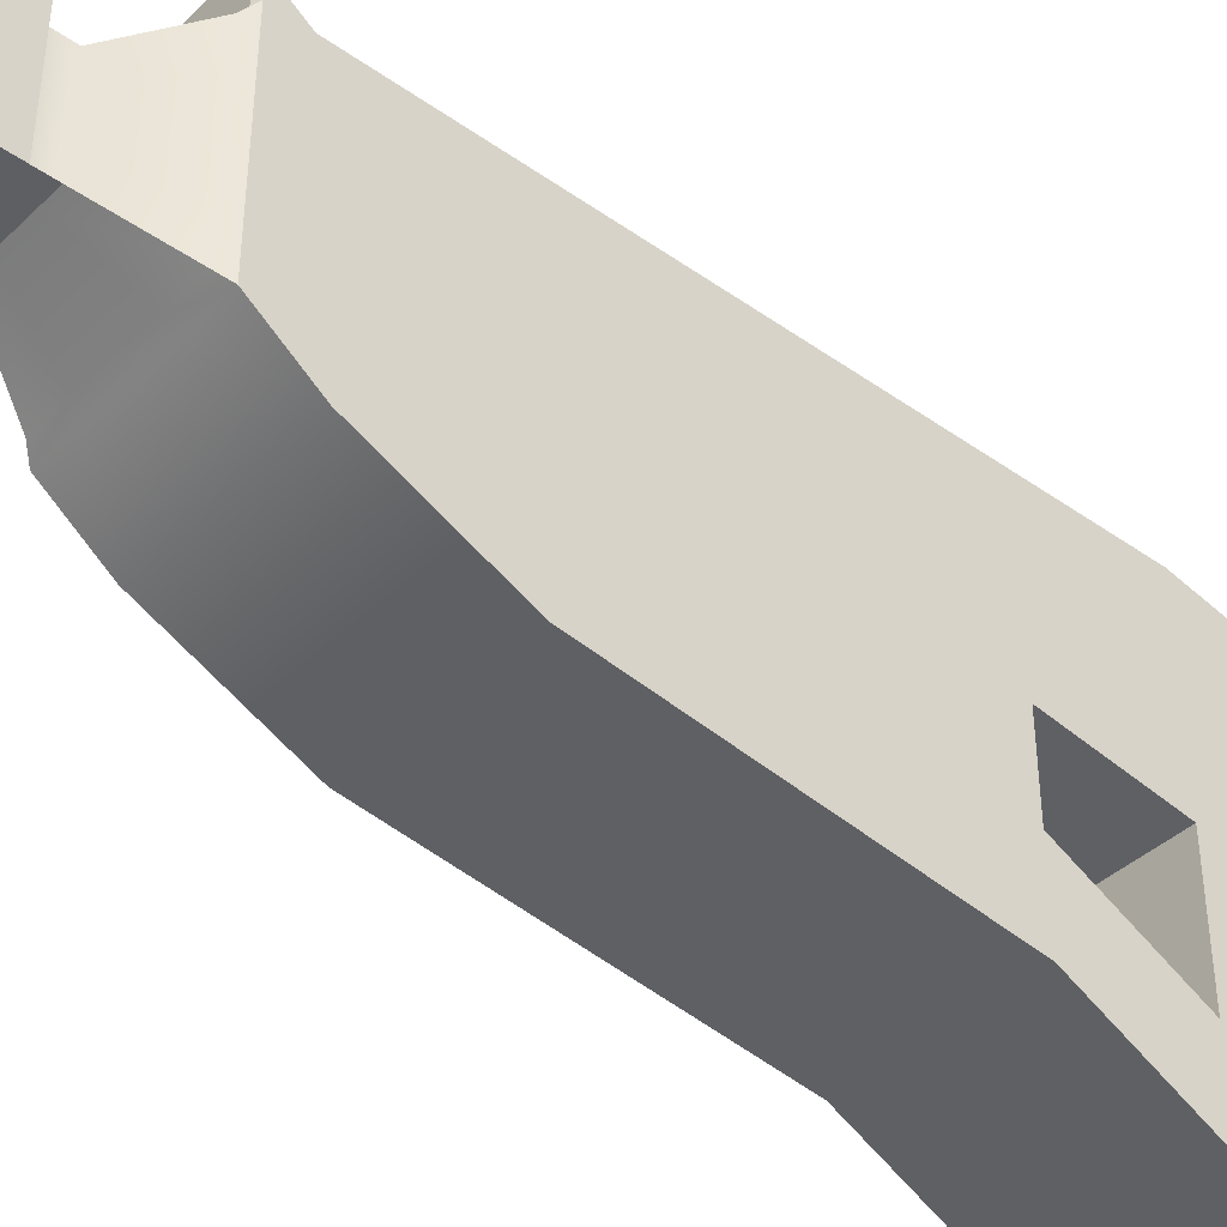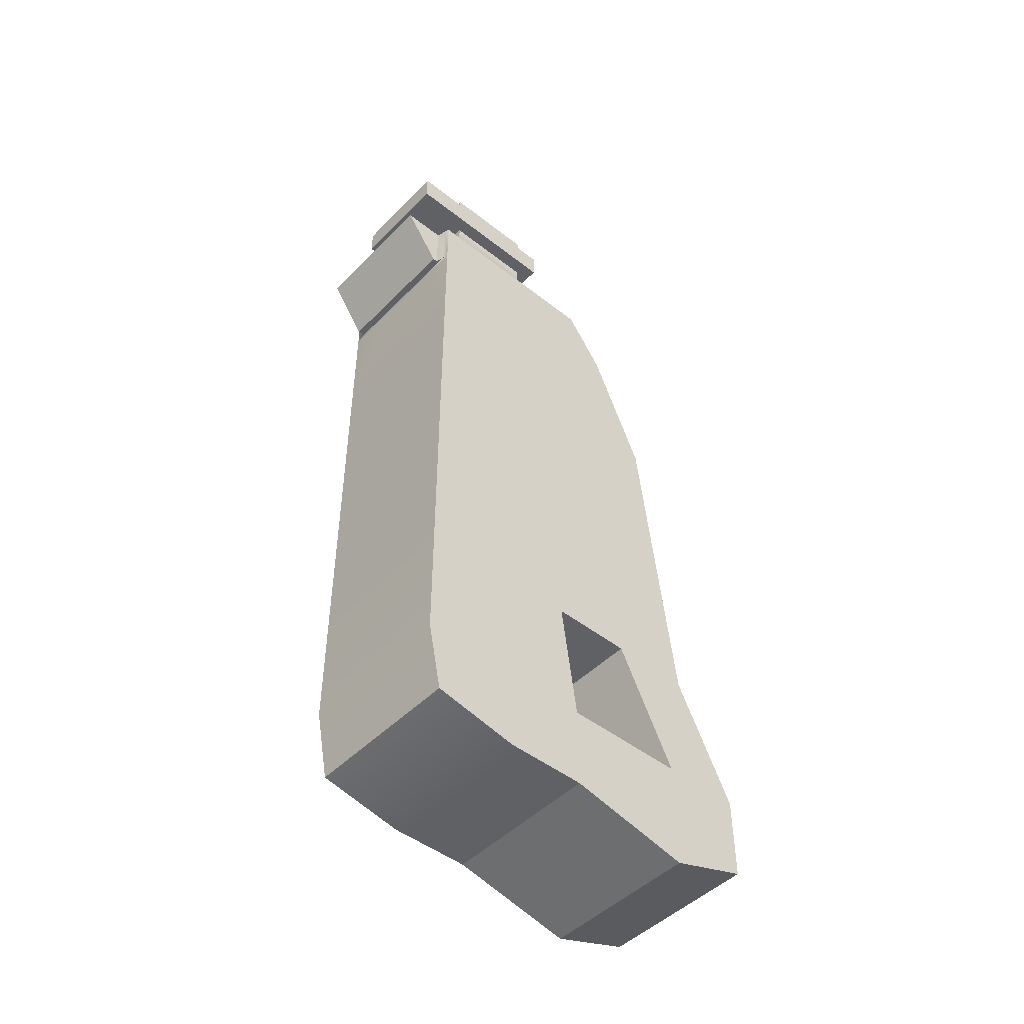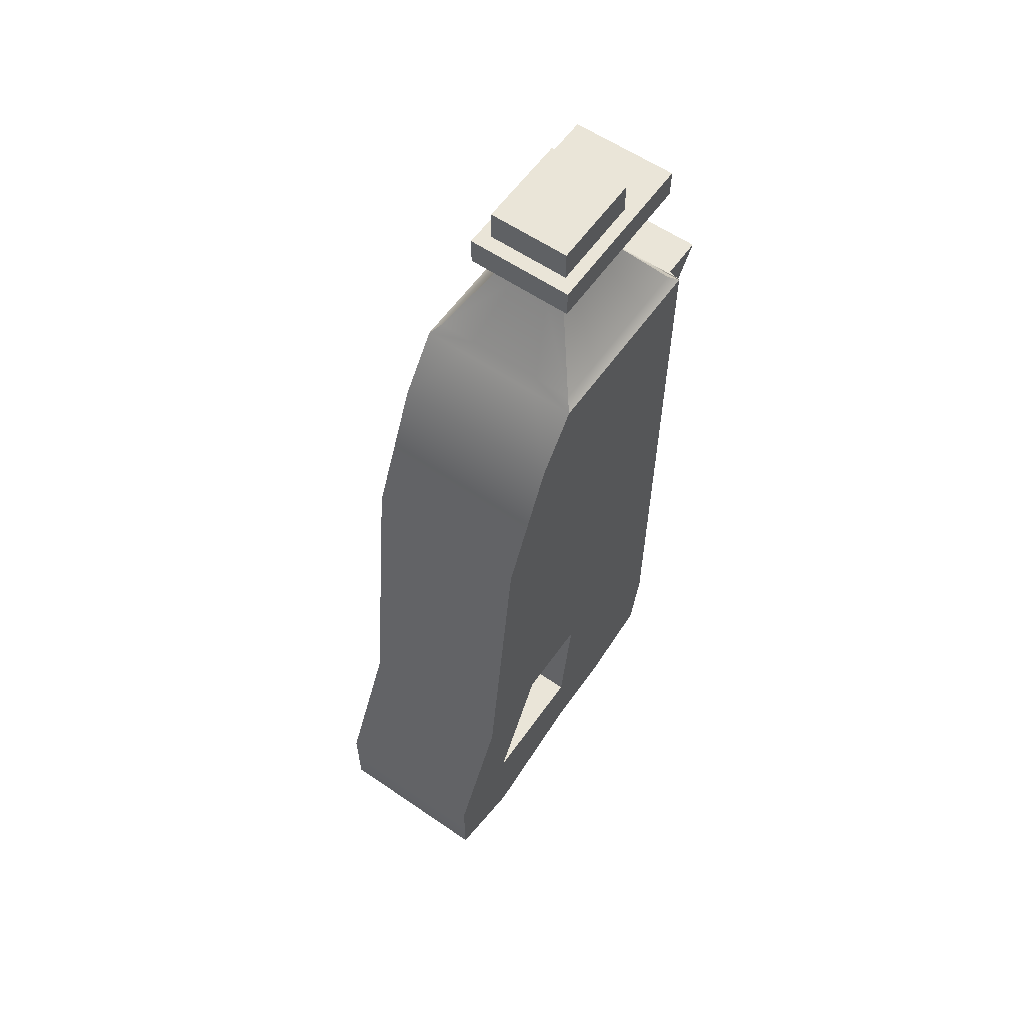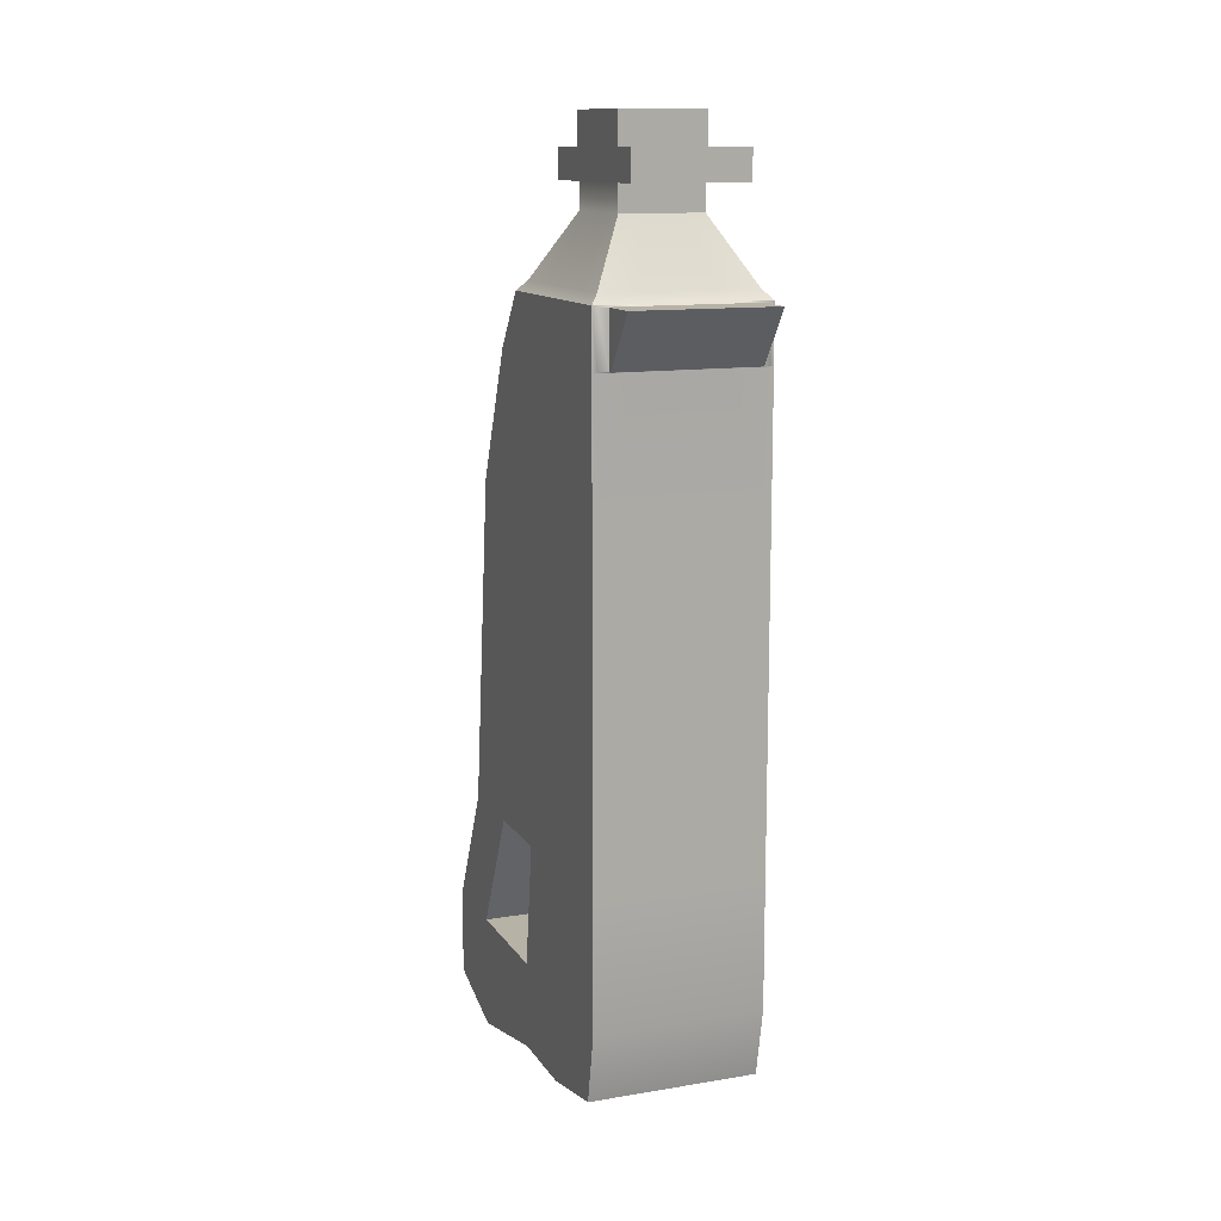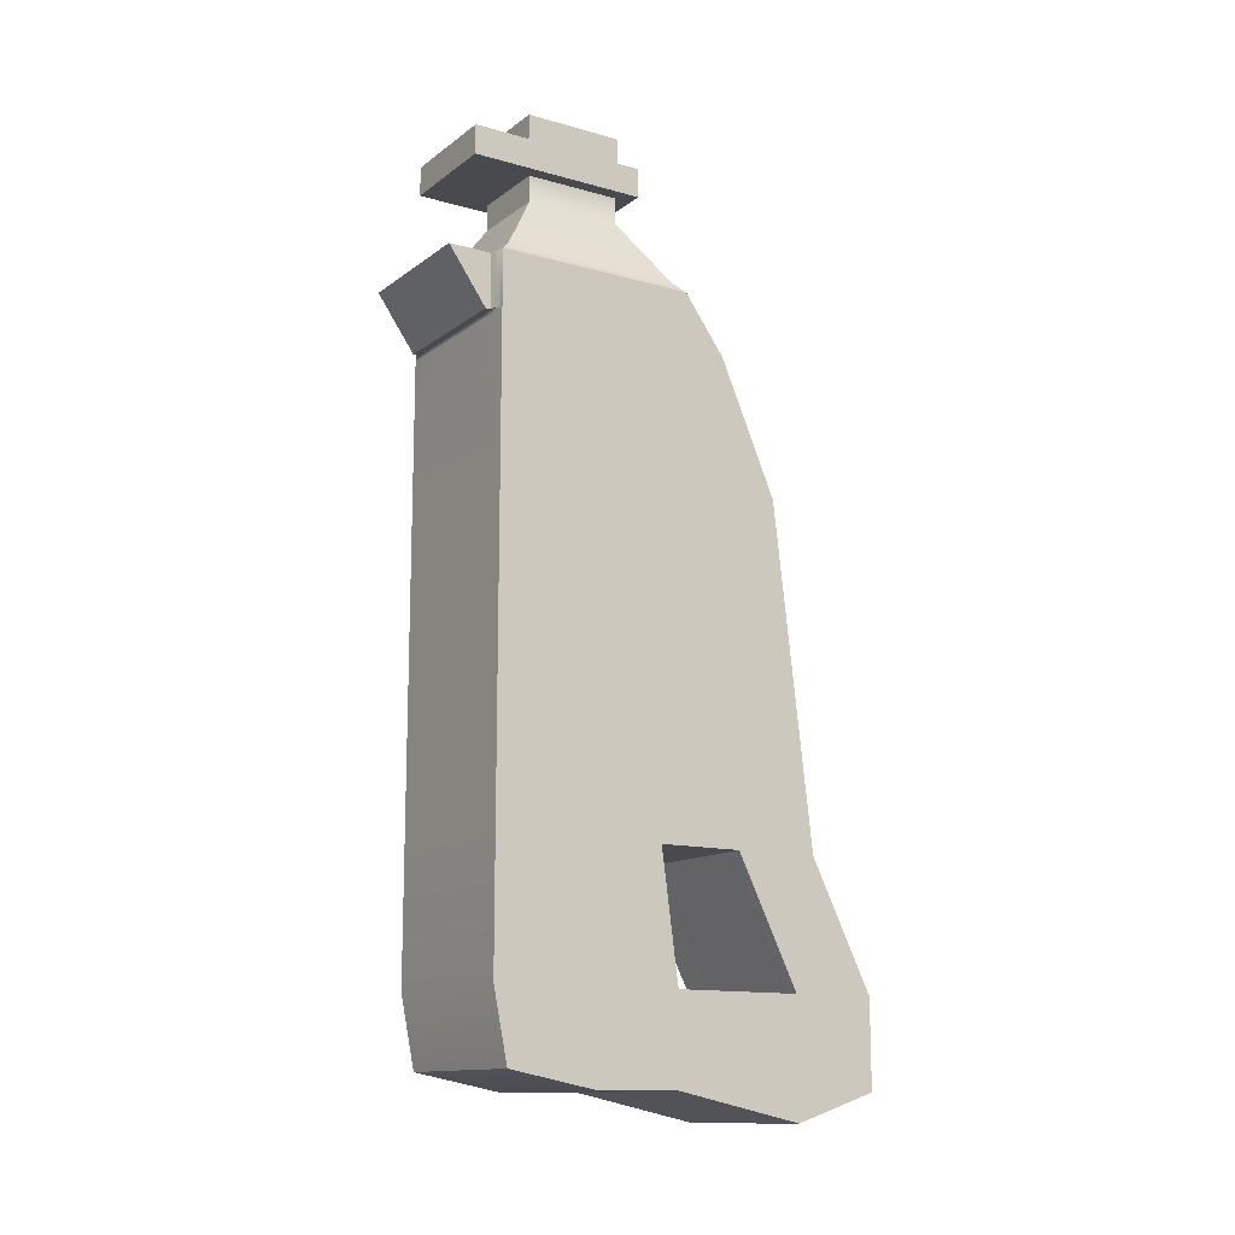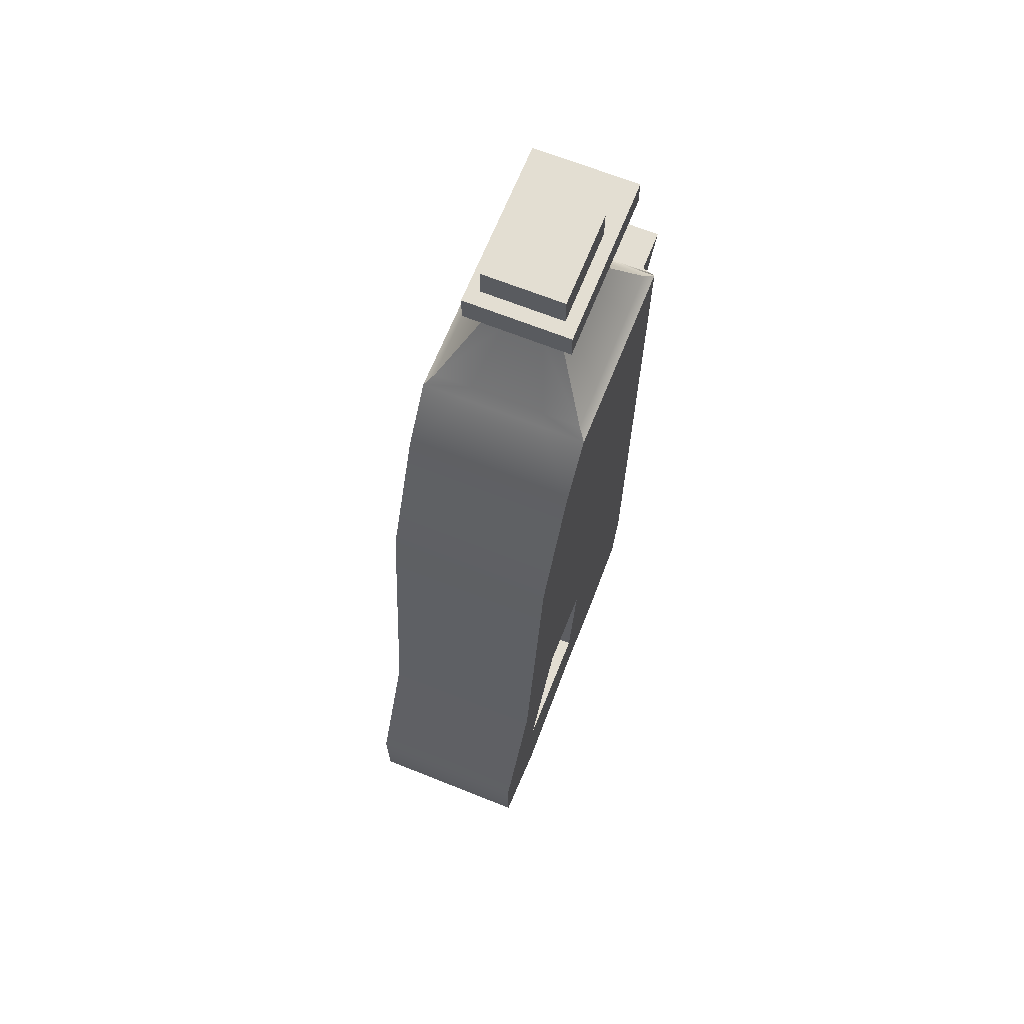
<metadata>
{"format":"obj","ext":"obj","renderer":"f3d","projection":"perspective","resolution":1024,"background":"white","views":[{"elev":-40.3,"azim":49.0,"up":"+Y"},{"elev":-47.5,"azim":-131.5,"up":"+Z"},{"elev":59.5,"azim":35.1,"up":"+Z"},{"elev":12.5,"azim":159.0,"up":"+Z"},{"elev":-13.2,"azim":-122.5,"up":"+Z"},{"elev":67.4,"azim":21.8,"up":"+Z"}]}
</metadata>
<code>
g default
v -4.002 6.781 4.443
v 4.002 6.781 4.443
v -4.002 20.92 4.443
v 4.002 20.92 4.443
v -4.002 20.92 -11.56
v 4.002 20.92 -11.56
v -4.002 4.911 -11.56
v 4.002 4.911 -11.56
v -4.002 11.46 13.44
v 4.002 11.46 13.44
v 4.002 20.92 13.44
v -4.002 20.92 13.44
v -3.602 11.93 13.89
v 3.602 11.93 13.89
v 3.602 20.44 13.89
v -3.602 20.44 13.89
v -1.932 13.9 16.92
v 1.932 13.9 16.92
v 1.932 18.47 16.92
v -1.932 18.47 16.92
v -1.932 13.9 18.18
v 1.932 13.9 18.18
v 1.932 18.47 18.18
v -1.932 18.47 18.18
v -2.609 13.1 18.18
v 2.609 13.1 18.18
v 2.609 21.59 18.18
v -2.609 21.59 18.18
v -2.609 13.1 19.57
v 2.609 13.1 19.57
v 2.609 21.59 19.57
v -2.609 21.59 19.57
v -2 13.82 19.57
v 2 13.82 19.57
v 2 18.55 19.57
v -2 18.55 19.57
v -2 13.82 21.1
v 2 13.82 21.1
v 2 18.55 21.1
v -2 18.55 21.1
v -4.002 9.492 10.74
v -4.002 20.92 10.74
v 4.002 20.92 10.74
v 4.002 9.492 10.74
v -3.802 21.02 10.81
v 3.802 21.02 10.81
v -3.802 21.02 13.37
v 3.802 21.02 13.37
v -3.358 21.14 10.81
v 3.358 21.14 10.81
v -3.358 21.14 13.37
v 3.358 21.14 13.37
v -3.358 21.37 10.81
v 3.358 21.37 10.81
v -3.358 23.18 13.37
v 3.358 23.18 13.37
v 0 6.781 4.443
v 0 9.492 10.74
v 0 11.46 13.44
v 0 11.93 13.89
v 0 13.9 16.92
v 0 13.9 18.18
v 0 13.1 18.18
v 0 13.1 19.57
v 0 13.82 19.57
v 0 13.82 21.1
v 0 18.55 21.1
v 0 18.55 19.57
v 0 21.59 19.57
v 0 21.59 18.18
v 0 18.47 18.18
v 0 18.47 16.92
v 0 20.44 13.89
v 0 20.92 13.44
v 0 21.02 13.37
v 0 21.14 13.37
v 0 23.18 13.37
v 0 21.37 10.81
v 0 21.14 10.81
v 0 21.02 10.81
v 0 20.92 10.74
v 0 20.92 4.443
v 0 20.92 -11.56
v 0 4.911 -11.56
v 2.001 9.492 10.74
v 2.001 6.781 4.443
v 2.001 4.911 -11.56
v 2.001 20.92 -11.56
v 2.001 20.92 4.443
v 2.001 20.92 10.74
v 1.901 21.02 10.81
v 1.679 21.14 10.81
v 1.679 21.37 10.81
v 1.679 23.18 13.37
v 1.679 21.14 13.37
v 1.901 21.02 13.37
v 2.001 20.92 13.44
v 1.801 20.44 13.89
v 0.9661 18.47 16.92
v 0.9661 18.47 18.18
v 1.304 21.59 18.18
v 1.304 21.59 19.57
v 0.9999 18.55 19.57
v 0.9999 18.55 21.1
v 0.9999 13.82 21.1
v 0.9999 13.82 19.57
v 1.304 13.1 19.57
v 1.304 13.1 18.18
v 0.9661 13.9 18.18
v 0.9661 13.9 16.92
v 1.801 11.93 13.89
v 2.001 11.46 13.44
v -2.001 6.781 4.443
v -2.001 9.492 10.74
v -2.001 11.46 13.44
v -1.801 11.93 13.89
v -0.9661 13.9 16.92
v -0.9661 13.9 18.18
v -1.304 13.1 18.18
v -1.304 13.1 19.57
v -0.9999 13.82 19.57
v -0.9999 13.82 21.1
v -0.9999 18.55 21.1
v -0.9999 18.55 19.57
v -1.304 21.59 19.57
v -1.304 21.59 18.18
v -0.9661 18.47 18.18
v -0.9661 18.47 16.92
v -1.801 20.44 13.89
v -2.001 20.92 13.44
v -1.901 21.02 13.37
v -1.679 21.14 13.37
v -1.679 23.18 13.37
v -1.679 21.37 10.81
v -1.679 21.14 10.81
v -1.901 21.02 10.81
v -2.001 20.92 10.74
v -2.001 20.92 4.443
v -2.001 20.92 -11.56
v -2.001 4.911 -11.56
v -4.002 13.85 4.443
v -4.002 12.91 -11.56
v -2.001 12.91 -11.56
v 0 12.91 -11.56
v 2.001 12.91 -11.56
v 4.002 12.91 -11.56
v 4.002 13.85 4.443
v 4.002 15.21 10.74
v 4.002 16.19 13.44
v 3.602 16.19 13.89
v 1.932 16.19 16.92
v 1.932 16.19 18.18
v 2.609 17.35 18.18
v 2.609 17.35 19.57
v 2 16.19 19.57
v 2 16.19 21.1
v 0.9999 16.19 21.1
v 0 16.19 21.1
v -0.9999 16.19 21.1
v -2 16.19 21.1
v -2 16.19 19.57
v -2.609 17.35 19.57
v -2.609 17.35 18.18
v -1.932 16.19 18.18
v -1.932 16.19 16.92
v -3.602 16.19 13.89
v -4.002 16.19 13.44
v -4.002 15.21 10.74
v -4.002 10.32 4.443
v -4.002 8.913 -11.56
v -2.001 8.913 -11.56
v 0 8.913 -11.56
v 2.001 8.913 -11.56
v 4.002 8.913 -11.56
v 4.002 10.32 4.443
v 4.002 12.35 10.74
v 4.002 13.82 13.44
v 3.602 14.06 13.89
v 1.932 15.04 16.92
v 1.932 15.04 18.18
v 2.609 15.22 18.18
v 2.609 15.22 19.57
v 2 15 19.57
v 2 15 21.1
v 0.9999 15 21.1
v 0 15 21.1
v -0.9999 15 21.1
v -2 15 21.1
v -2 15 19.57
v -2.609 15.22 19.57
v -2.609 15.22 18.18
v -1.932 15.04 18.18
v -1.932 15.04 16.92
v -3.602 14.06 13.89
v -4.002 13.82 13.44
v -4.002 12.35 10.74
v -4.002 16.92 -11.56
v -4.002 17.38 4.443
v -4.002 18.06 10.74
v -4.002 18.55 13.44
v -3.602 18.32 13.89
v -1.932 17.33 16.92
v -1.932 17.33 18.18
v -2.609 19.47 18.18
v -2.609 19.47 19.57
v -2 17.37 19.57
v -2 17.37 21.1
v -0.9999 17.37 21.1
v 0 17.37 21.1
v 0.9999 17.37 21.1
v 2 17.37 21.1
v 2 17.37 19.57
v 2.609 19.47 19.57
v 2.609 19.47 18.18
v 1.932 17.33 18.18
v 1.932 17.33 16.92
v 3.602 18.32 13.89
v 4.002 18.55 13.44
v 4.002 18.06 10.74
v 4.002 17.38 4.443
v 4.002 16.92 -11.56
v -4.004 5.959 -17.57
v -2.003 5.96 -17.57
v -1.998 1.958 -17.56
v -3.999 1.957 -17.56
v 2.003 1.958 -17.56
v 1.998 5.96 -17.57
v 3.999 5.961 -17.57
v 4.004 1.96 -17.56
v -0.002545 5.96 -17.57
v 0.002545 1.958 -17.56
v -4.004 20.92 -17.57
v -2.003 20.92 -17.57
v -4.002 16.1 -17.57
v -0.002545 20.92 -17.57
v 1.998 20.92 -17.57
v 4.002 16.11 -17.57
v 3.999 20.92 -17.57
v 2.003 12.1 -17.56
v 4.004 12.11 -17.56
v 0.002545 12.1 -17.56
v -1.998 12.1 -17.56
v -3.999 12.1 -17.56
v -4.004 5.959 -23.01
v -2.003 5.96 -23.01
v -1.998 1.958 -21.69
v -3.999 1.957 -21.69
v 2.003 1.958 -21.69
v 1.998 5.96 -23.01
v 3.999 5.961 -23.01
v 4.004 1.96 -21.69
v -0.002545 5.96 -23.01
v 0.002545 1.958 -21.69
v -4.004 20.25 -20.89
v -2.003 20.25 -20.89
v -2.001 16.11 -21.7
v -4.002 16.1 -21.7
v 0 16.11 -21.7
v -0.002545 20.25 -20.89
v 2.001 16.11 -21.7
v 1.998 20.25 -20.89
v 4.002 16.11 -21.7
v 3.999 20.25 -20.89
v 2.003 12.1 -21.69
v 4.004 12.11 -21.69
v 0.002545 12.1 -21.69
v -1.998 12.1 -21.69
v -3.999 12.1 -21.69
g pCube1
f 37 122 187 188
f 3 138 139 5
f 244 245 246 247
f 7 140 113 1
f 2 8 174 175
f 7 1 169 170
f 1 113 114 41
f 2 175 176 44
f 137 138 3 42
f 196 169 1 41
f 9 115 116 13
f 10 177 178 14
f 129 130 12 16
f 194 195 9 13
f 13 116 117 17
f 14 178 179 18
f 128 129 16 20
f 193 194 13 17
f 17 117 118 21
f 18 179 180 22
f 127 128 20 24
f 192 193 17 21
f 21 118 119 25
f 22 180 181 26
f 126 127 24 28
f 191 192 21 25
f 25 119 120 29
f 26 181 182 30
f 125 126 28 32
f 190 191 25 29
f 29 120 121 33
f 30 182 183 34
f 124 125 32 36
f 189 190 29 33
f 33 121 122 37
f 34 183 184 38
f 123 124 36 40
f 188 189 33 37
f 195 196 41 9
f 133 134 53 55
f 44 176 177 10
f 41 114 115 9
f 136 137 42 45
f 42 12 47 45
f 12 130 131 47
f 11 43 46 48
f 135 136 45 49
f 45 47 51 49
f 47 131 132 51
f 48 46 50 52
f 134 135 49 53
f 49 51 55 53
f 51 132 133 55
f 52 50 54 56
f 85 86 2 44
f 112 85 44 10
f 111 112 10 14
f 110 111 14 18
f 109 110 18 22
f 108 109 22 26
f 107 108 26 30
f 106 107 30 34
f 105 106 34 38
f 184 185 105 38
f 35 103 104 39
f 31 102 103 35
f 27 101 102 31
f 23 100 101 27
f 19 99 100 23
f 15 98 99 19
f 11 97 98 15
f 96 97 11 48
f 95 96 48 52
f 94 95 52 56
f 54 93 94 56
f 50 92 93 54
f 46 91 92 50
f 43 90 91 46
f 4 89 90 43
f 88 89 4 6
f 248 249 250 251
f 86 87 8 2
f 58 57 86 85
f 57 84 87 86
f 253 252 249 248
f 83 82 89 88
f 90 89 82 81
f 91 90 81 80
f 92 91 80 79
f 93 92 79 78
f 94 93 78 77
f 77 76 95 94
f 76 75 96 95
f 75 74 97 96
f 98 97 74 73
f 99 98 73 72
f 100 99 72 71
f 101 100 71 70
f 102 101 70 69
f 103 102 69 68
f 104 103 68 67
f 185 186 66 105
f 66 65 106 105
f 65 64 107 106
f 64 63 108 107
f 63 62 109 108
f 62 61 110 109
f 61 60 111 110
f 60 59 112 111
f 59 58 85 112
f 114 113 57 58
f 115 114 58 59
f 116 115 59 60
f 117 116 60 61
f 118 117 61 62
f 119 118 62 63
f 120 119 63 64
f 121 120 64 65
f 122 121 65 66
f 186 187 122 66
f 67 68 124 123
f 68 69 125 124
f 69 70 126 125
f 70 71 127 126
f 71 72 128 127
f 72 73 129 128
f 73 74 130 129
f 131 130 74 75
f 132 131 75 76
f 133 132 76 77
f 77 78 134 133
f 78 79 135 134
f 79 80 136 135
f 80 81 137 136
f 81 82 138 137
f 139 138 82 83
f 246 245 252 253
f 113 140 84 57
f 197 198 3 5
f 254 255 256 257
f 258 256 255 259
f 260 258 259 261
f 262 260 261 263
f 220 221 6 4
f 219 220 4 43
f 218 219 43 11
f 217 218 11 15
f 216 217 15 19
f 215 216 19 23
f 214 215 23 27
f 213 214 27 31
f 212 213 31 35
f 211 212 35 39
f 104 210 211 39
f 67 209 210 104
f 123 208 209 67
f 207 208 123 40
f 36 206 207 40
f 32 205 206 36
f 28 204 205 32
f 24 203 204 28
f 20 202 203 24
f 16 201 202 20
f 12 200 201 16
f 42 199 200 12
f 3 198 199 42
f 170 169 141 142
f 142 143 171 170
f 172 171 143 144
f 173 172 144 145
f 174 173 145 146
f 175 174 146 147
f 176 175 147 148
f 177 176 148 149
f 178 177 149 150
f 179 178 150 151
f 180 179 151 152
f 181 180 152 153
f 182 181 153 154
f 183 182 154 155
f 184 183 155 156
f 156 157 185 184
f 157 158 186 185
f 158 159 187 186
f 188 187 159 160
f 160 161 189 188
f 161 162 190 189
f 162 163 191 190
f 163 164 192 191
f 164 165 193 192
f 165 166 194 193
f 166 167 195 194
f 167 168 196 195
f 168 141 169 196
f 142 141 198 197
f 199 198 141 168
f 200 199 168 167
f 201 200 167 166
f 202 201 166 165
f 203 202 165 164
f 204 203 164 163
f 205 204 163 162
f 206 205 162 161
f 207 206 161 160
f 160 159 208 207
f 209 208 159 158
f 210 209 158 157
f 211 210 157 156
f 156 155 212 211
f 155 154 213 212
f 154 153 214 213
f 153 152 215 214
f 152 151 216 215
f 151 150 217 216
f 150 149 218 217
f 149 148 219 218
f 148 147 220 219
f 147 146 221 220
f 265 264 260 262
f 264 266 258 260
f 266 267 256 258
f 257 256 267 268
f 170 171 223 222
f 140 7 225 224
f 7 170 222 225
f 173 174 228 227
f 174 8 229 228
f 8 87 226 229
f 172 173 227 230
f 87 84 231 226
f 171 172 230 223
f 84 140 224 231
f 5 139 233 232
f 197 5 232 234
f 139 83 235 233
f 83 88 236 235
f 88 6 238 236
f 6 221 237 238
f 146 145 239 240
f 221 146 240 237
f 145 144 241 239
f 144 143 242 241
f 143 142 243 242
f 142 197 234 243
f 224 225 247 246
f 225 222 244 247
f 228 229 251 250
f 229 226 248 251
f 226 231 253 248
f 231 224 246 253
f 232 233 255 254
f 234 232 254 257
f 233 235 259 255
f 235 236 261 259
f 236 238 263 261
f 238 237 262 263
f 237 240 265 262
f 243 234 257 268
f 223 245 267 242
f 245 244 268 267
f 244 222 243 268
f 222 223 242 243
f 228 250 265 240
f 250 249 264 265
f 249 252 266 264
f 252 245 267 266
f 245 223 242 267
f 223 230 241 242
f 230 227 239 241
f 227 228 240 239

</code>
